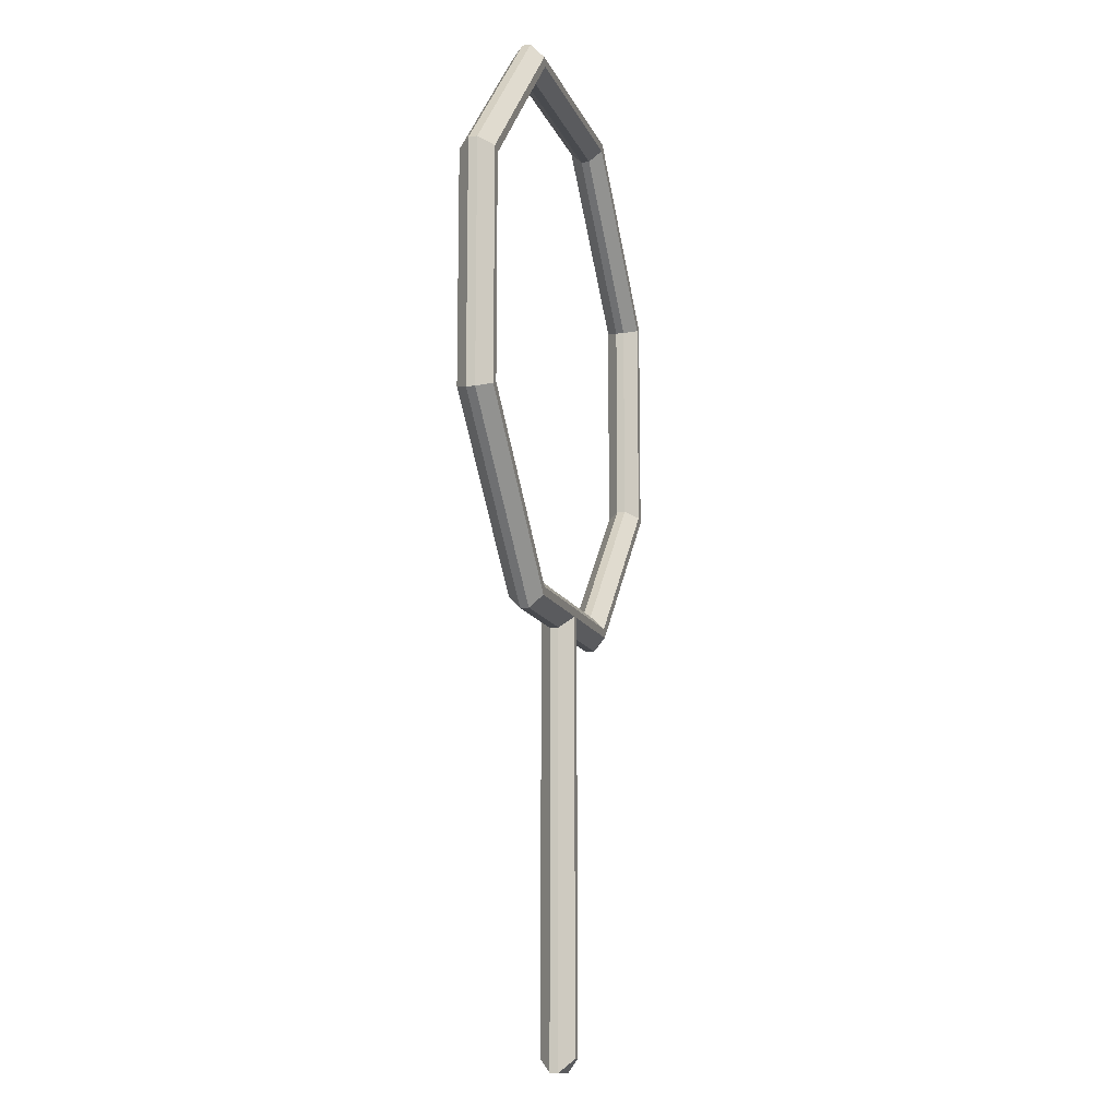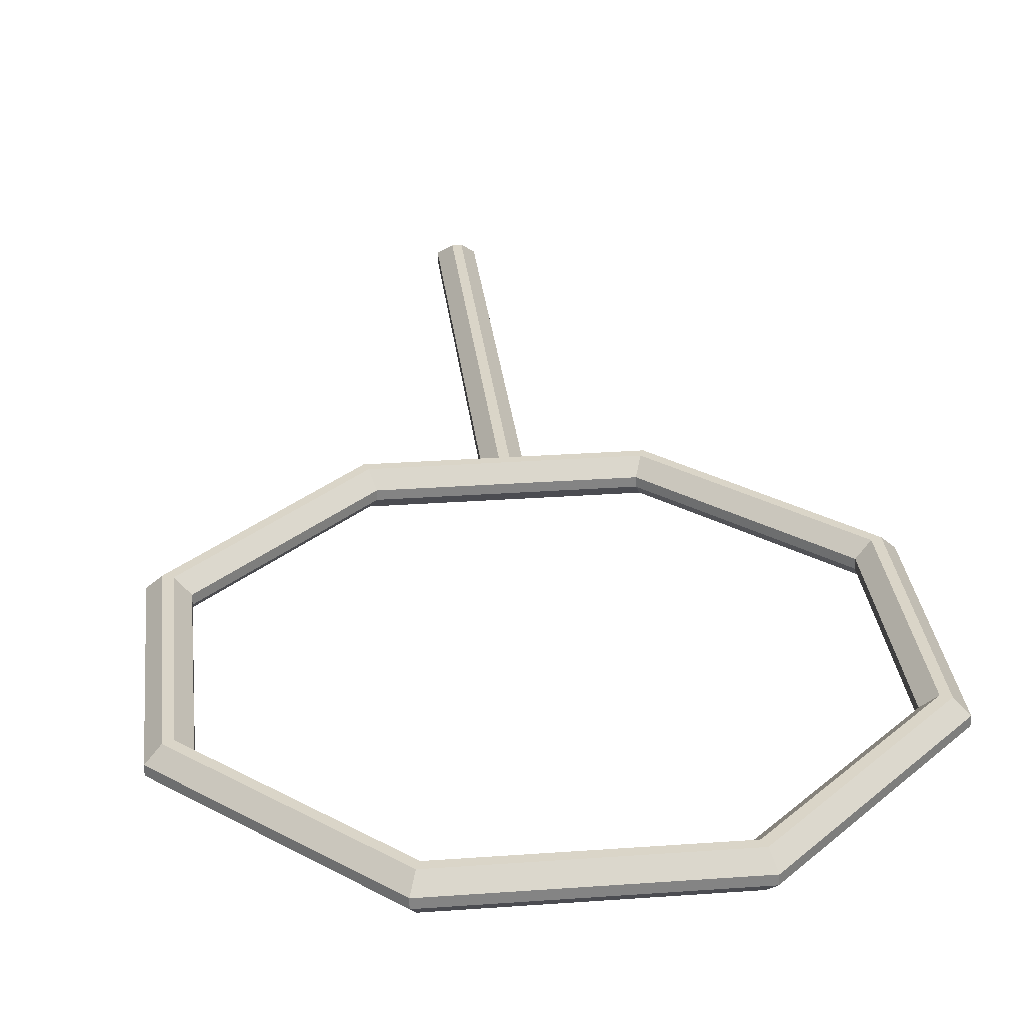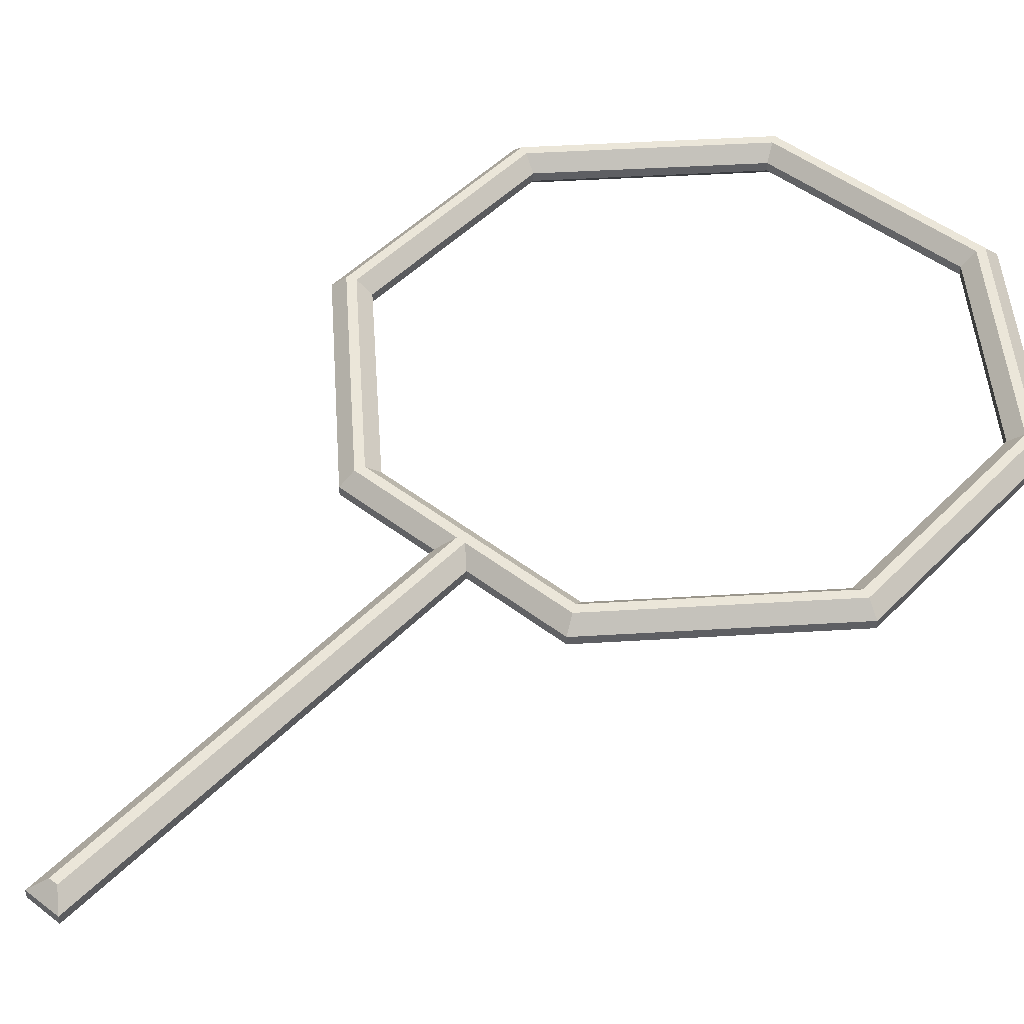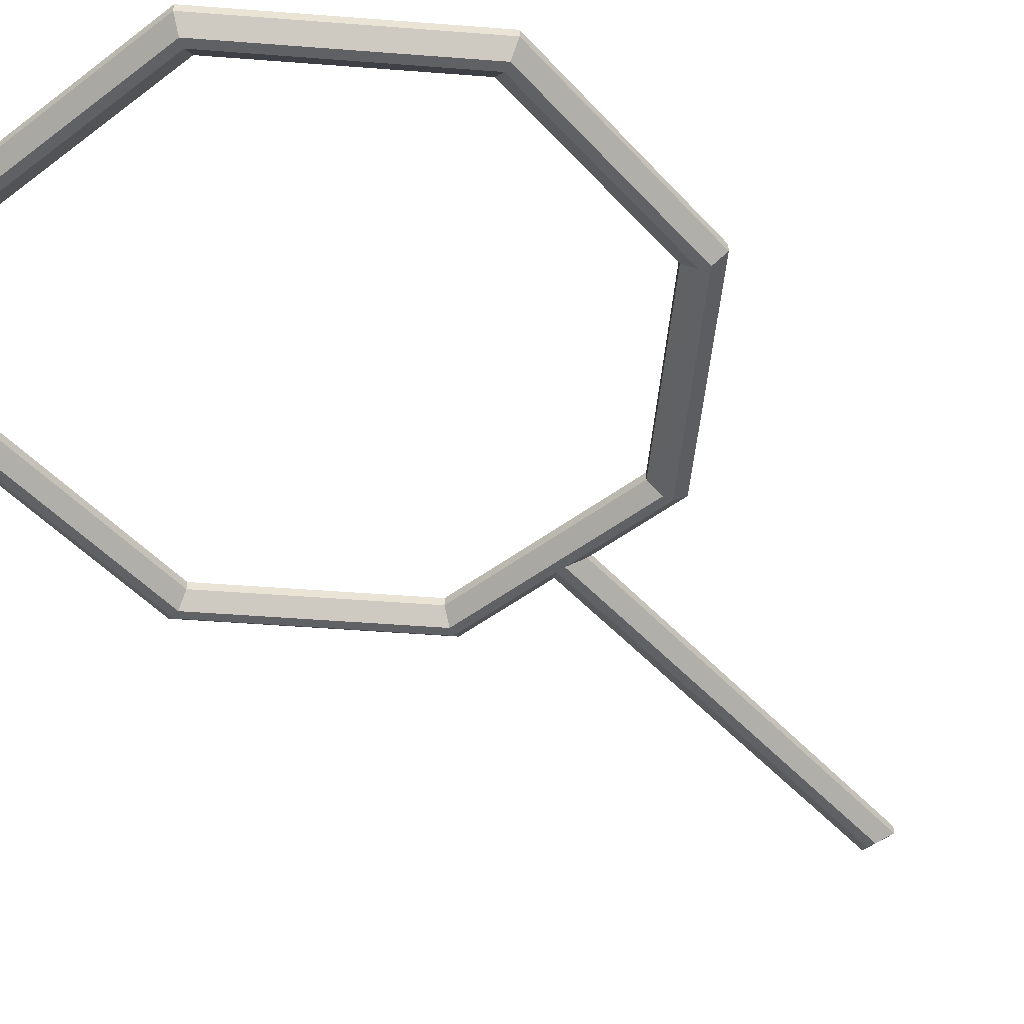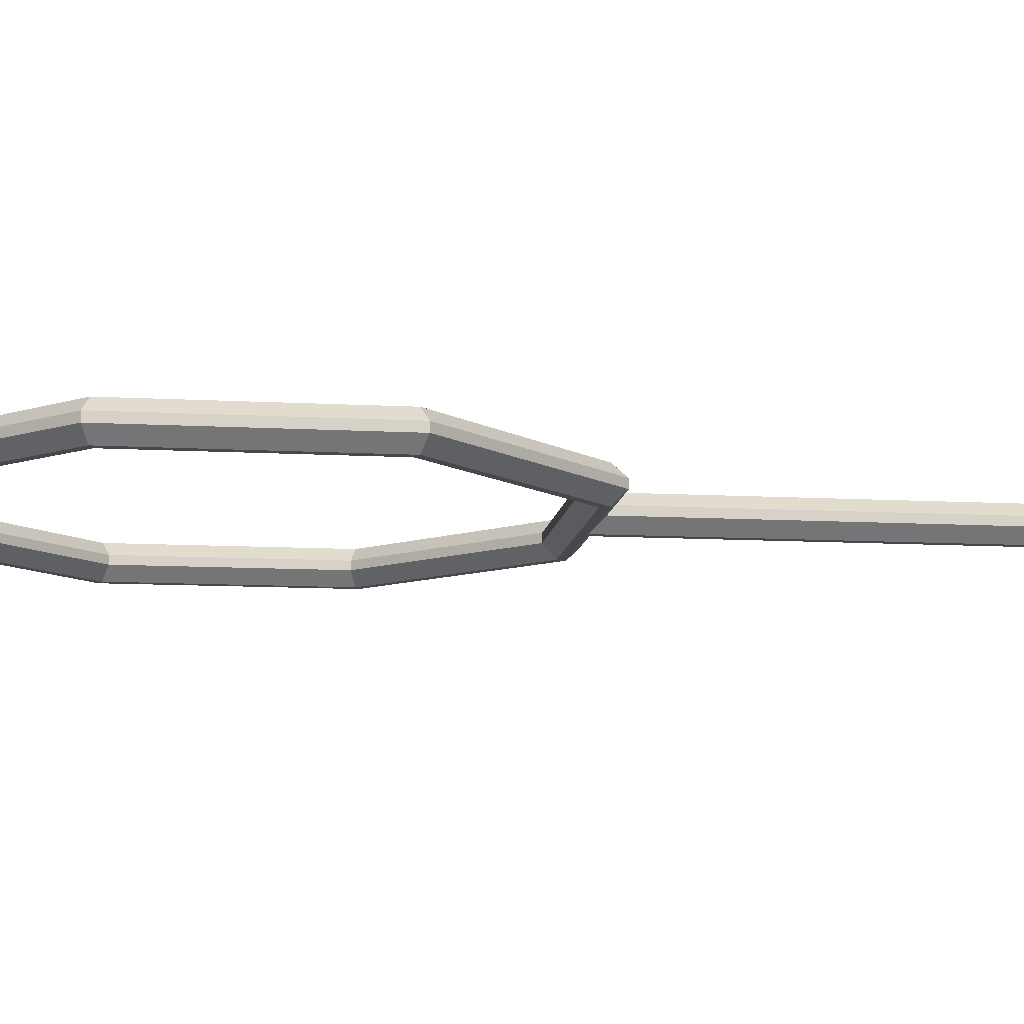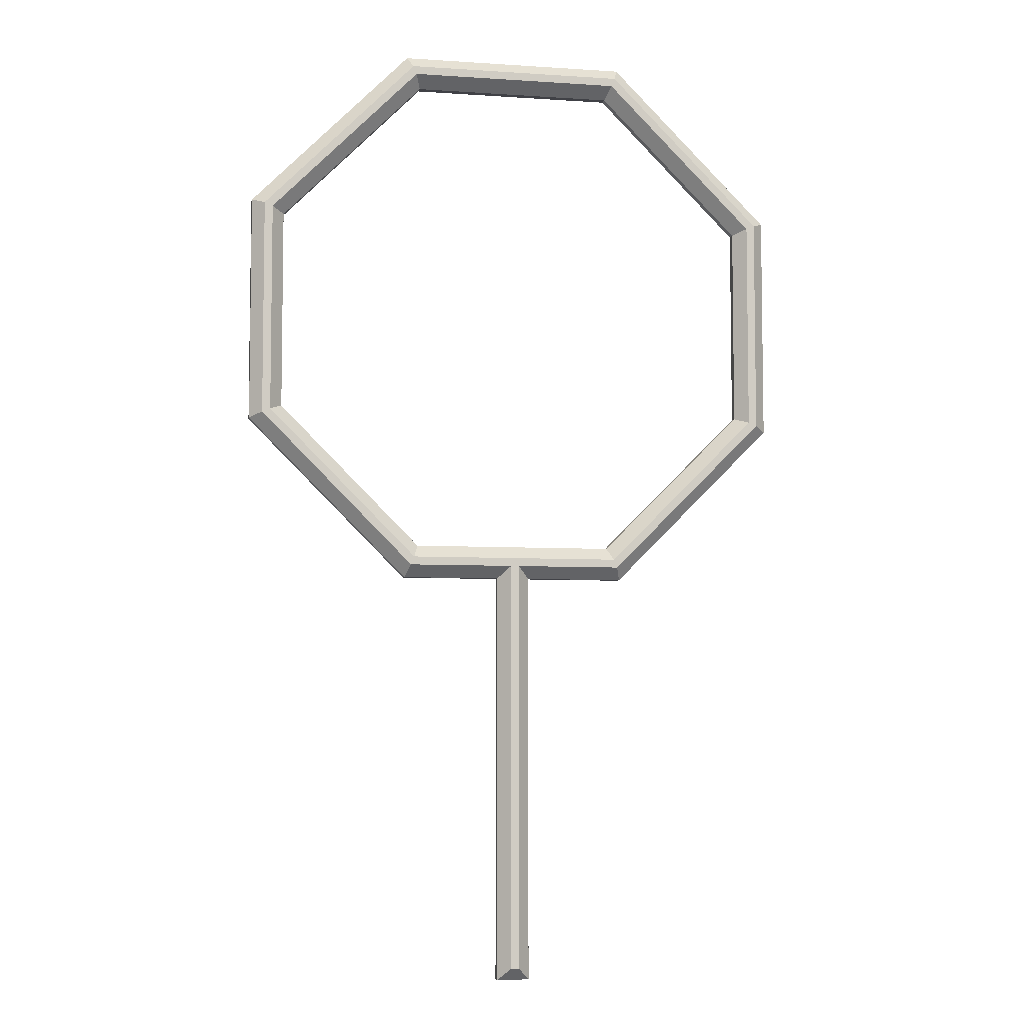
<metadata>
{"format":"obj","ext":"obj","renderer":"f3d","projection":"perspective","resolution":1024,"background":"white","views":[{"elev":-12.8,"azim":105.9,"up":"+Z"},{"elev":29.1,"azim":-6.1,"up":"+Y"},{"elev":47.2,"azim":-138.9,"up":"+Y"},{"elev":-48.7,"azim":40.1,"up":"+Y"},{"elev":-11.4,"azim":82.5,"up":"+Y"},{"elev":-6.0,"azim":-11.3,"up":"+Z"}]}
</metadata>
<code>
g Hoop
v -0.6123 8.025 2.52
v -1.478 8.025 3.386
v -1.478 7.975 3.386
v -0.6123 7.975 2.52
v -1.478 8.025 4.611
v -1.478 7.975 4.611
v -1.553 7.9 3.355
v -0.6434 7.9 2.445
v 0.6434 7.9 2.445
v 0.6123 7.975 2.52
v -1.553 7.9 4.642
v -0.6434 7.9 5.552
v -0.6123 7.975 5.477
v -0.6123 8.025 5.477
v 0.6123 7.975 5.477
v 0.6434 7.9 5.552
v -1.553 8.1 4.642
v -1.553 8.1 3.355
v -0.6434 8.1 5.552
v 0.6123 8.025 5.477
v 1.478 7.975 4.611
v 1.553 7.9 4.642
v 1.478 7.975 3.386
v 1.553 7.9 3.355
v 1.478 8.025 4.611
v 0.6434 8.1 5.552
v 1.478 8.025 3.386
v 1.553 8.1 4.642
v 0.6123 8.025 2.52
v 1.553 8.1 3.355
v 0.6434 8.1 2.445
v -0.6434 8.1 2.445
v 1.603 7.9 4.663
v 0.6641 7.9 5.602
v -0.6641 7.9 5.602
v 0.6641 7.9 2.395
v 1.603 7.9 3.334
v -1.603 7.9 4.663
v -0.025 7.9 -0.1047
v 0.025 7.9 -0.1047
v 0.025 7.9 2.395
v -1.603 7.9 3.334
v -0.6641 7.9 2.395
v -0.025 7.9 2.395
v 0.1 7.975 2.32
v 0.6951 7.975 2.32
v 1.678 7.975 3.303
v 0.1 7.975 -0.1797
v 0.1 8.025 2.32
v 0.6951 8.025 2.32
v 1.678 7.975 4.694
v 1.678 8.025 3.303
v -0.1 7.975 -0.1797
v 0.1 8.025 -0.1797
v 0.6641 8.1 2.395
v 0.025 8.1 2.395
v 0.6951 7.975 5.677
v 1.678 8.025 4.694
v 1.603 8.1 3.334
v -0.1 7.975 2.32
v -0.1 8.025 -0.1797
v 0.025 8.1 -0.1047
v -0.6951 7.975 5.677
v 0.6951 8.025 5.677
v 1.603 8.1 4.663
v -0.6951 7.975 2.32
v -0.1 8.025 2.32
v -0.025 8.1 -0.1047
v -1.678 7.975 4.694
v -0.6951 8.025 5.677
v 0.6641 8.1 5.602
v -1.678 7.975 3.303
v -0.6951 8.025 2.32
v -0.025 8.1 2.395
v -1.678 8.025 4.694
v -0.6641 8.1 5.602
v -1.678 8.025 3.303
v -1.603 8.1 4.663
v -0.6641 8.1 2.395
v -1.603 8.1 3.334
o mesh0
f 1 2 3
f 3 4 1
o mesh1
f 2 5 6
f 6 3 2
o mesh2
f 7 8 4
f 4 3 7
o mesh3
f 9 10 4
f 4 8 9
o mesh4
f 11 7 3
f 3 6 11
o mesh5
f 12 11 6
f 6 13 12
o mesh6
f 5 14 13
f 13 6 5
o mesh7
f 12 13 15
f 15 16 12
o mesh8
f 17 5 2
f 2 18 17
o mesh9
f 19 14 5
f 5 17 19
o mesh10
f 14 20 15
f 15 13 14
o mesh11
f 16 15 21
f 21 22 16
o mesh12
f 22 21 23
f 23 24 22
o mesh13
f 20 25 21
f 21 15 20
o mesh14
f 19 26 20
f 20 14 19
o mesh15
f 24 23 10
f 10 9 24
o mesh16
f 25 27 23
f 23 21 25
o mesh17
f 26 28 25
f 25 20 26
o mesh18
f 27 29 10
f 10 23 27
o mesh19
f 28 30 27
f 27 25 28
o mesh20
f 29 1 4
f 4 10 29
o mesh21
f 30 31 29
f 29 27 30
o mesh22
f 31 32 1
f 1 29 31
o mesh23
f 32 18 2
f 2 1 32
o mesh24
f 33 34 16
f 34 35 12
f 36 37 24
f 37 33 22
f 12 16 34
f 38 11 12
f 22 24 37
f 12 35 38
f 39 40 41
f 16 22 33
f 42 7 11
f 43 8 7
f 9 8 41
f 41 8 44
f 11 38 42
f 43 44 8
f 41 44 39
f 7 42 43
f 24 9 36
f 41 36 9
o mesh25
f 36 41 45
f 45 46 36
o mesh26
f 46 47 37
f 37 36 46
o mesh27
f 40 48 45
f 45 41 40
o mesh28
f 49 50 46
f 46 45 49
o mesh29
f 51 33 37
f 37 47 51
o mesh30
f 50 52 47
f 47 46 50
o mesh31
f 53 48 40
f 40 39 53
o mesh32
f 54 49 45
f 45 48 54
o mesh33
f 55 50 49
f 49 56 55
o mesh34
f 57 34 33
f 33 51 57
o mesh35
f 52 58 51
f 51 47 52
o mesh36
f 50 55 59
f 59 52 50
o mesh37
f 60 53 39
f 39 44 60
o mesh38
f 61 54 48
f 48 53 61
o mesh39
f 62 56 49
f 49 54 62
o mesh40
f 63 35 34
f 34 57 63
o mesh41
f 58 64 57
f 57 51 58
o mesh42
f 58 52 59
f 59 65 58
o mesh43
f 43 66 60
f 60 44 43
o mesh44
f 67 61 53
f 53 60 67
o mesh45
f 61 68 62
f 62 54 61
o mesh46
f 69 38 35
f 35 63 69
o mesh47
f 64 70 63
f 63 57 64
o mesh48
f 64 58 65
f 65 71 64
o mesh49
f 72 66 43
f 43 42 72
o mesh50
f 73 67 60
f 60 66 73
o mesh51
f 68 61 67
f 67 74 68
o mesh52
f 69 72 42
f 42 38 69
o mesh53
f 70 75 69
f 69 63 70
o mesh54
f 70 64 71
f 71 76 70
o mesh55
f 75 77 72
f 72 69 75
o mesh56
f 70 76 78
f 78 75 70
o mesh57
f 78 76 19
f 71 26 19
f 79 80 18
f 80 78 17
f 19 76 71
f 18 32 79
f 19 17 78
f 68 74 56
f 65 28 26
f 59 30 28
f 55 31 30
f 31 55 56
f 17 18 80
f 56 62 68
f 28 65 59
f 56 32 31
f 74 32 56
f 30 59 55
f 26 71 65
f 32 74 79
o mesh58
f 77 73 66
f 66 72 77
o mesh59
f 79 74 67
f 67 73 79
o mesh60
f 77 80 79
f 79 73 77
o mesh61
f 75 78 80
f 80 77 75

</code>
